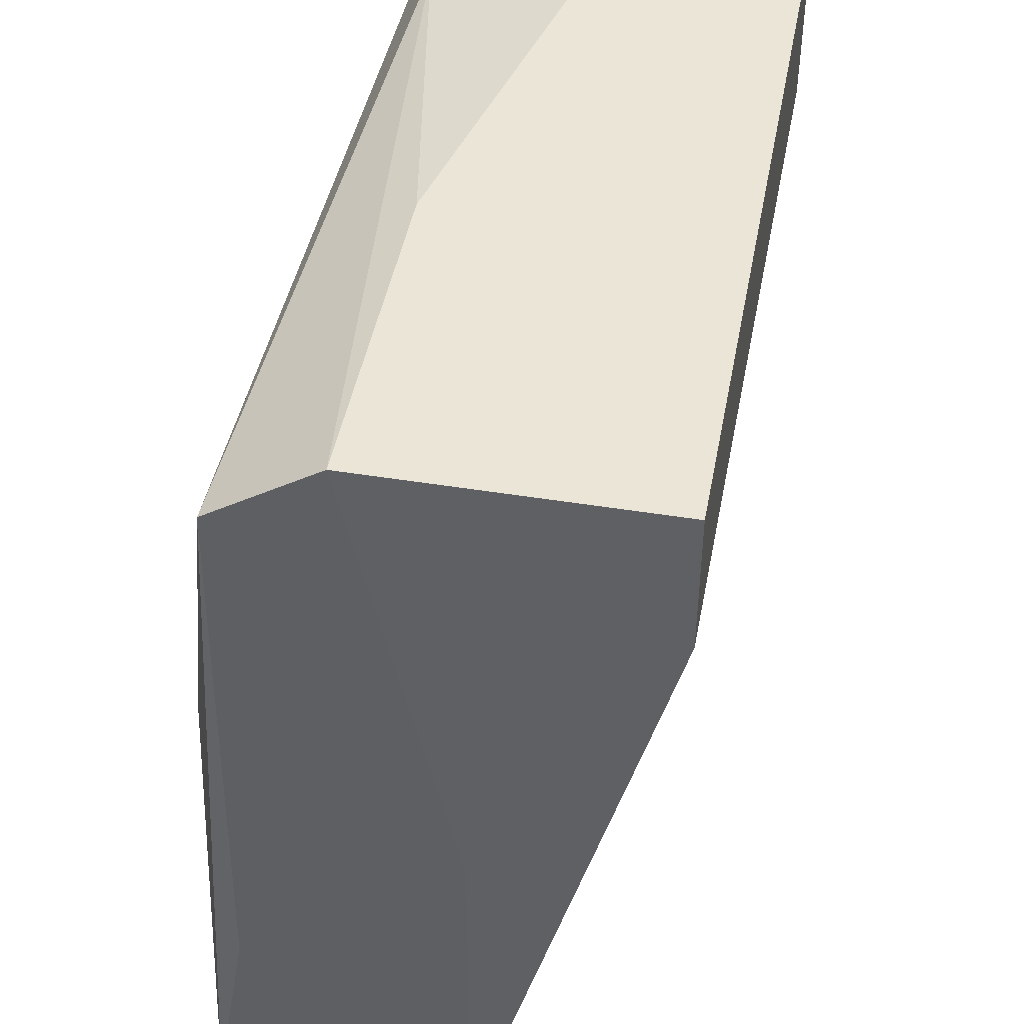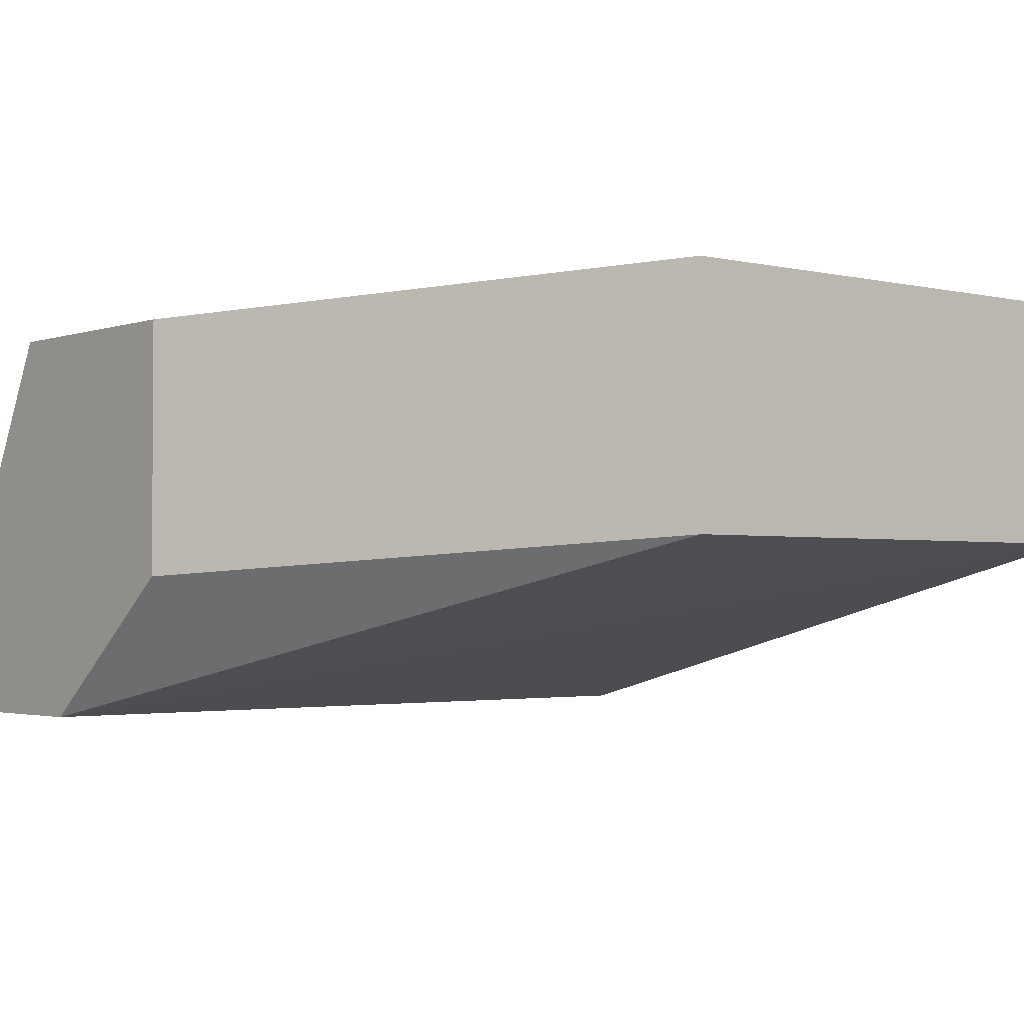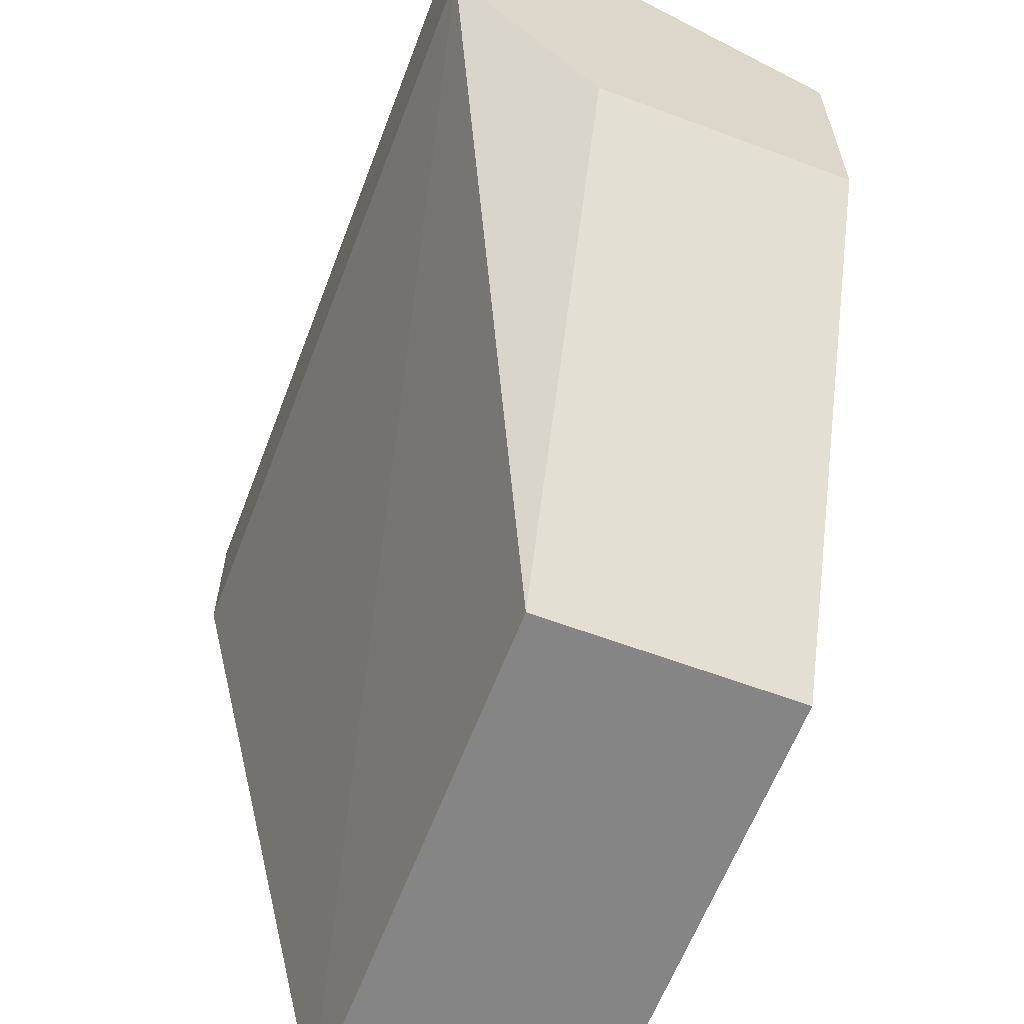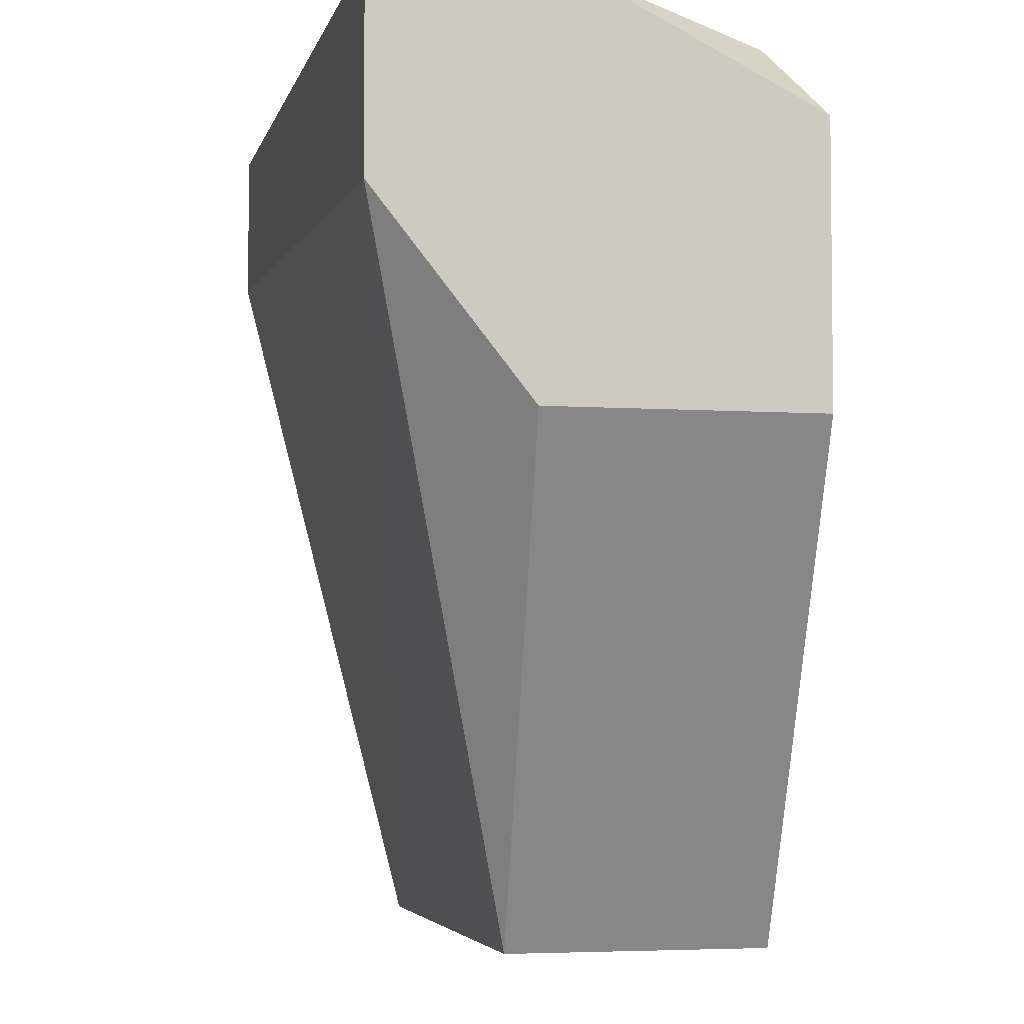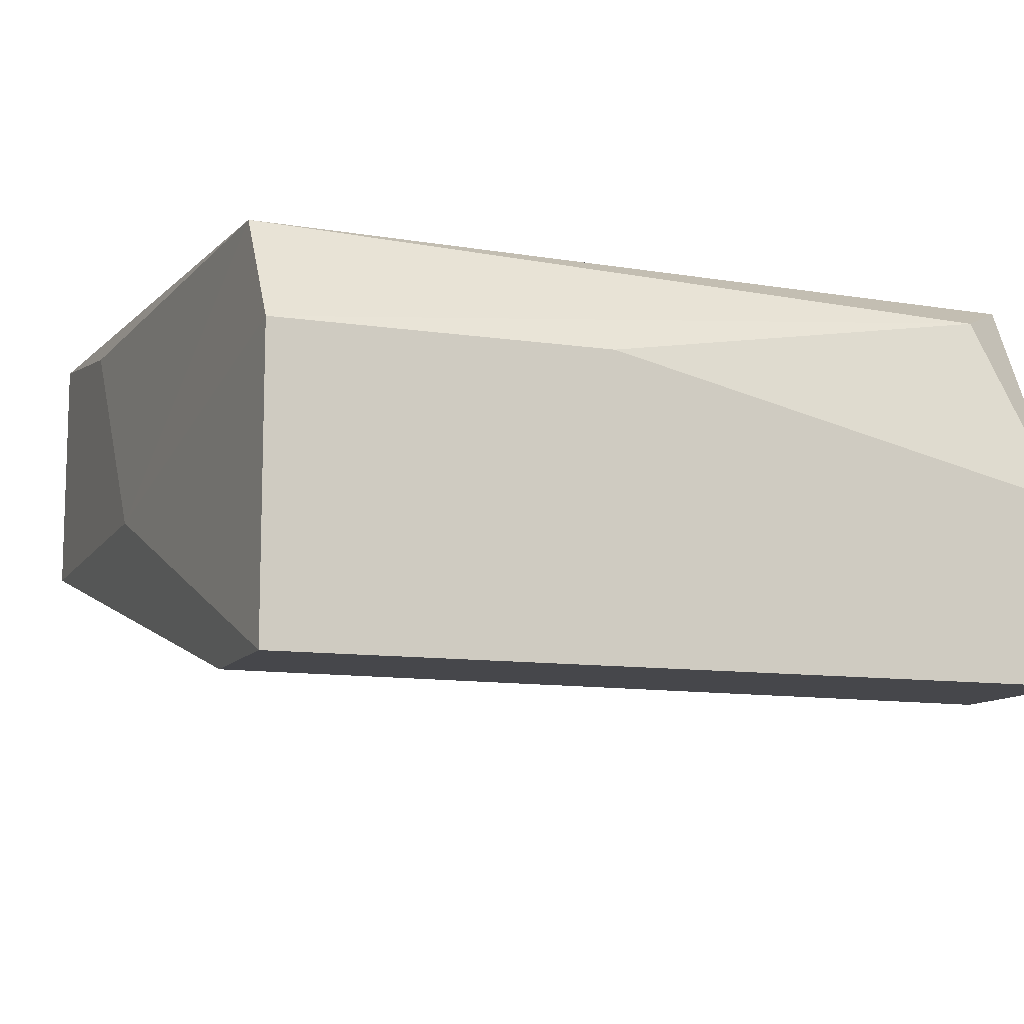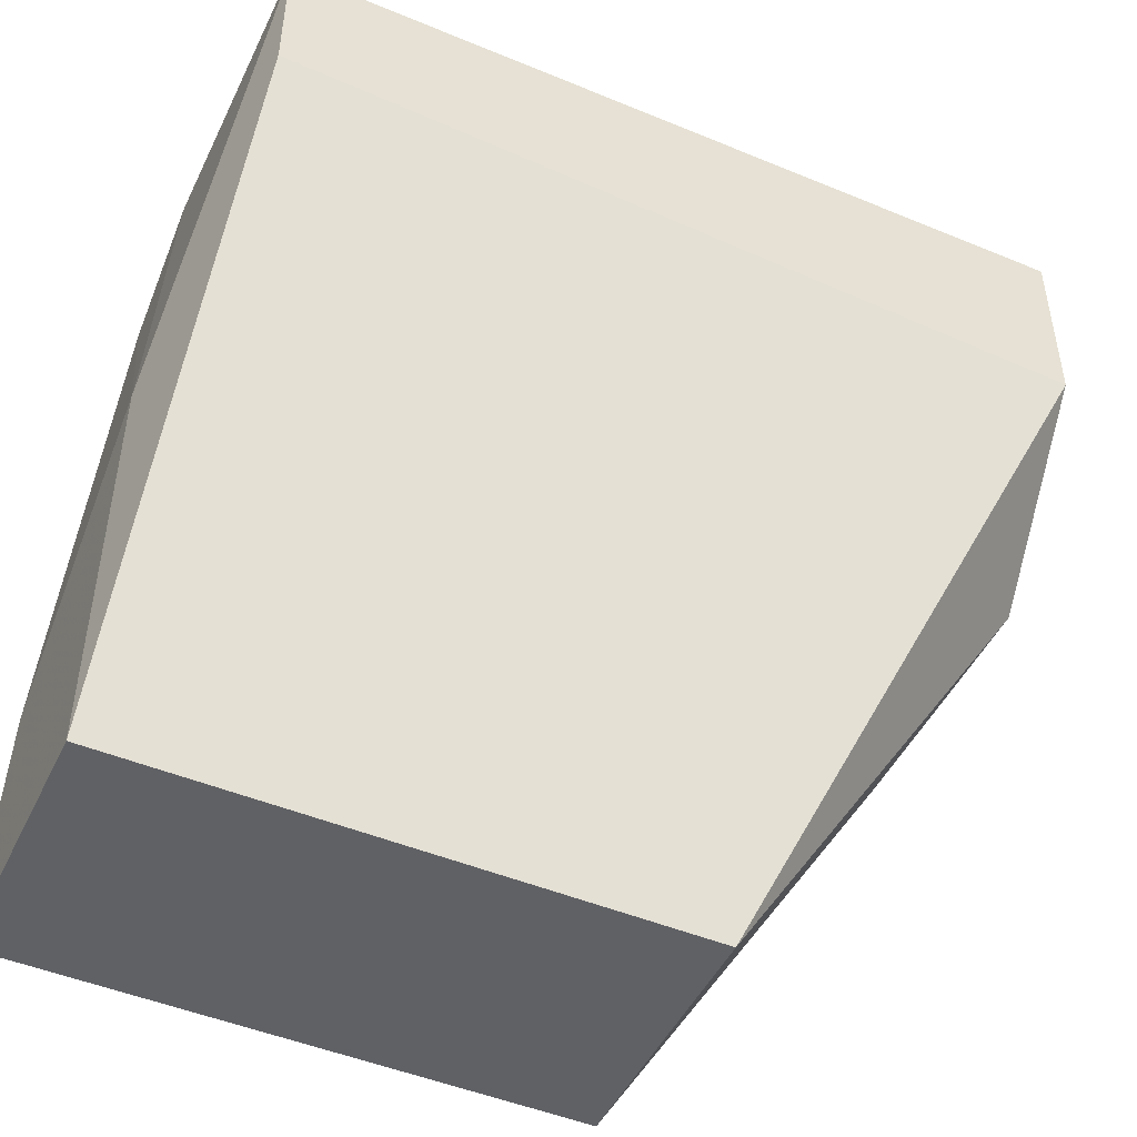
<metadata>
{"format":"obj","ext":"obj","renderer":"f3d","projection":"perspective","resolution":1024,"background":"white","views":[{"elev":45.8,"azim":100.6,"up":"+Y"},{"elev":-2.3,"azim":-40.1,"up":"+Z"},{"elev":-61.8,"azim":-110.8,"up":"+Y"},{"elev":-4.4,"azim":-102.8,"up":"+Y"},{"elev":-10.8,"azim":159.7,"up":"+Z"},{"elev":-47.9,"azim":155.0,"up":"+Y"}]}
</metadata>
<code>
v 0.004539 -0.001455 0.02971
v 0.004539 -0.00606 0.02613
v 0.004539 -0.00606 0.02971
v 0.00147 0.005191 0.02869
v 0.007095 0.005703 0.02766
v 0.01119 0.000588 0.02971
v 0.01221 -0.002989 0.0292
v 0.01221 -0.00606 0.02613
v 0.01221 -0.00606 0.02971
v 0.01221 -0.000433 0.02613
v 0.000447 0.004168 0.0292
v 0.000447 0.000588 0.0292
v 0.000447 0.000588 0.02562
v 0.000447 0.005703 0.02613
v 0.000447 0.005703 0.02357
v 0.000447 0.003146 0.02357
v 0.0117 0.003657 0.02357
v 0.0117 0.004679 0.0292
v 0.0117 0.005703 0.02766
v 0.0117 0.005703 0.02357
f 4 5 14
f 13 11 15
f 13 2 3
f 3 2 8
f 2 13 16
f 13 15 16
f 15 20 16
f 8 2 16
f 7 18 9
f 8 7 9
f 3 8 9
f 20 15 5
f 18 11 6
f 9 18 6
f 3 9 6
f 20 8 17
f 16 20 17
f 8 16 17
f 11 13 12
f 13 3 12
f 3 11 12
f 11 18 4
f 5 4 19
f 20 5 19
f 4 18 19
f 11 3 1
f 6 11 1
f 3 6 1
f 18 7 10
f 8 20 10
f 7 8 10
f 20 19 10
f 19 18 10
f 15 11 14
f 5 15 14
f 11 4 14

</code>
